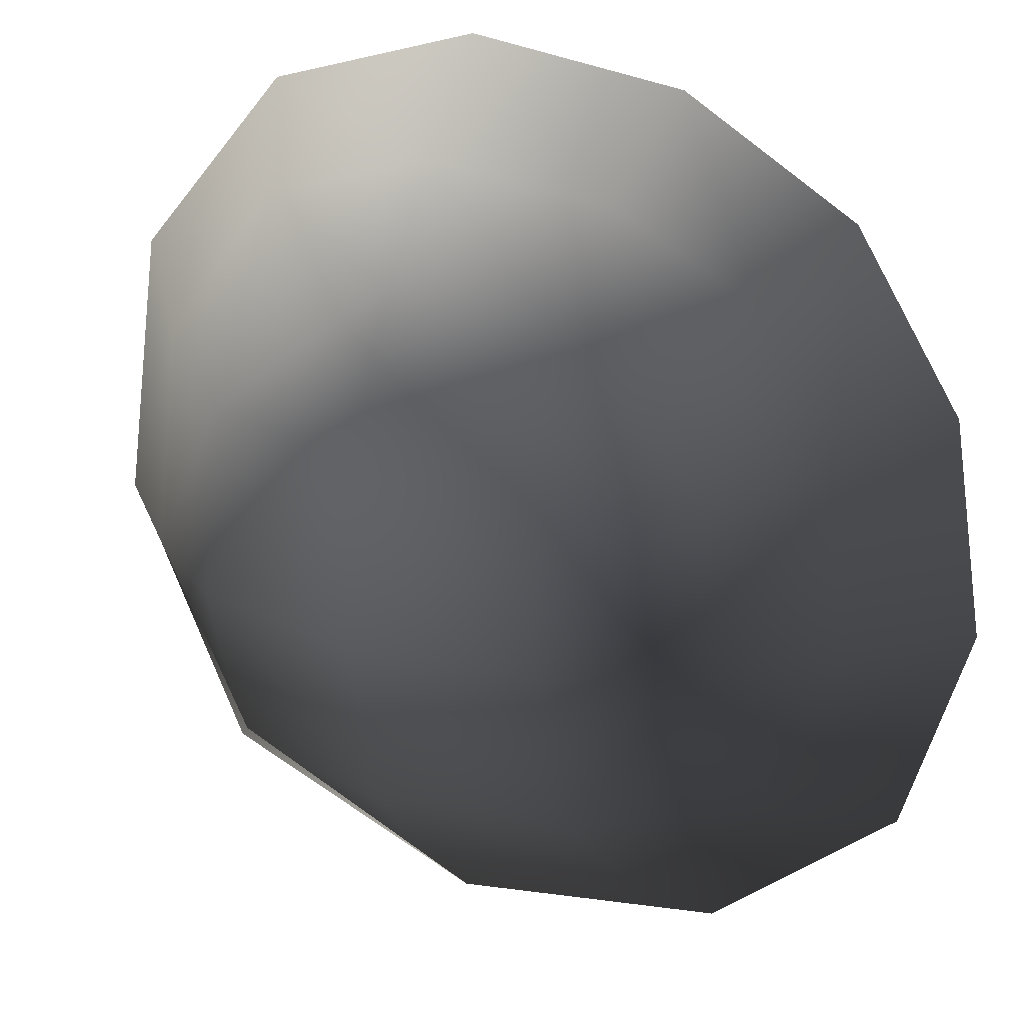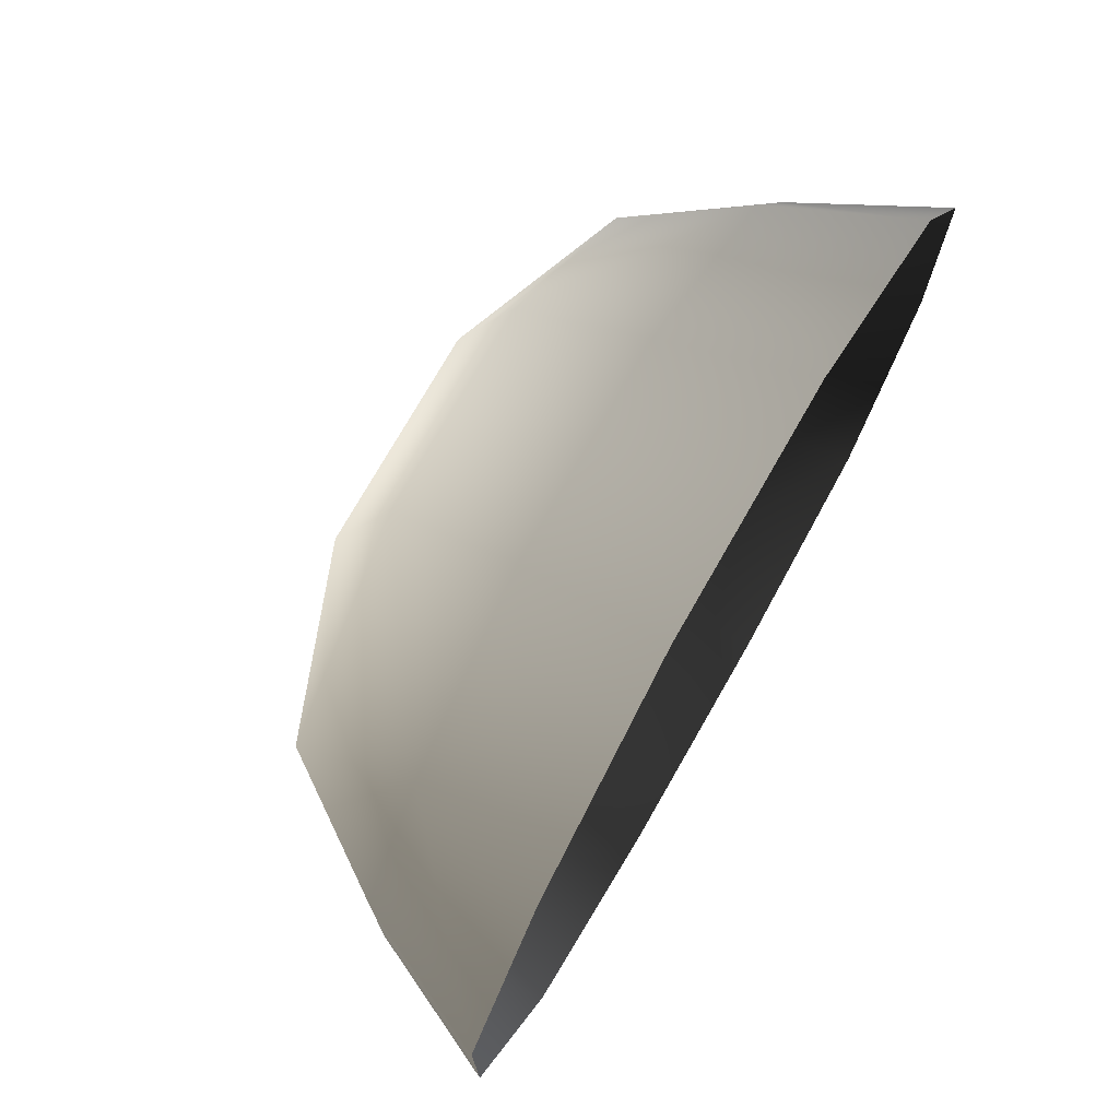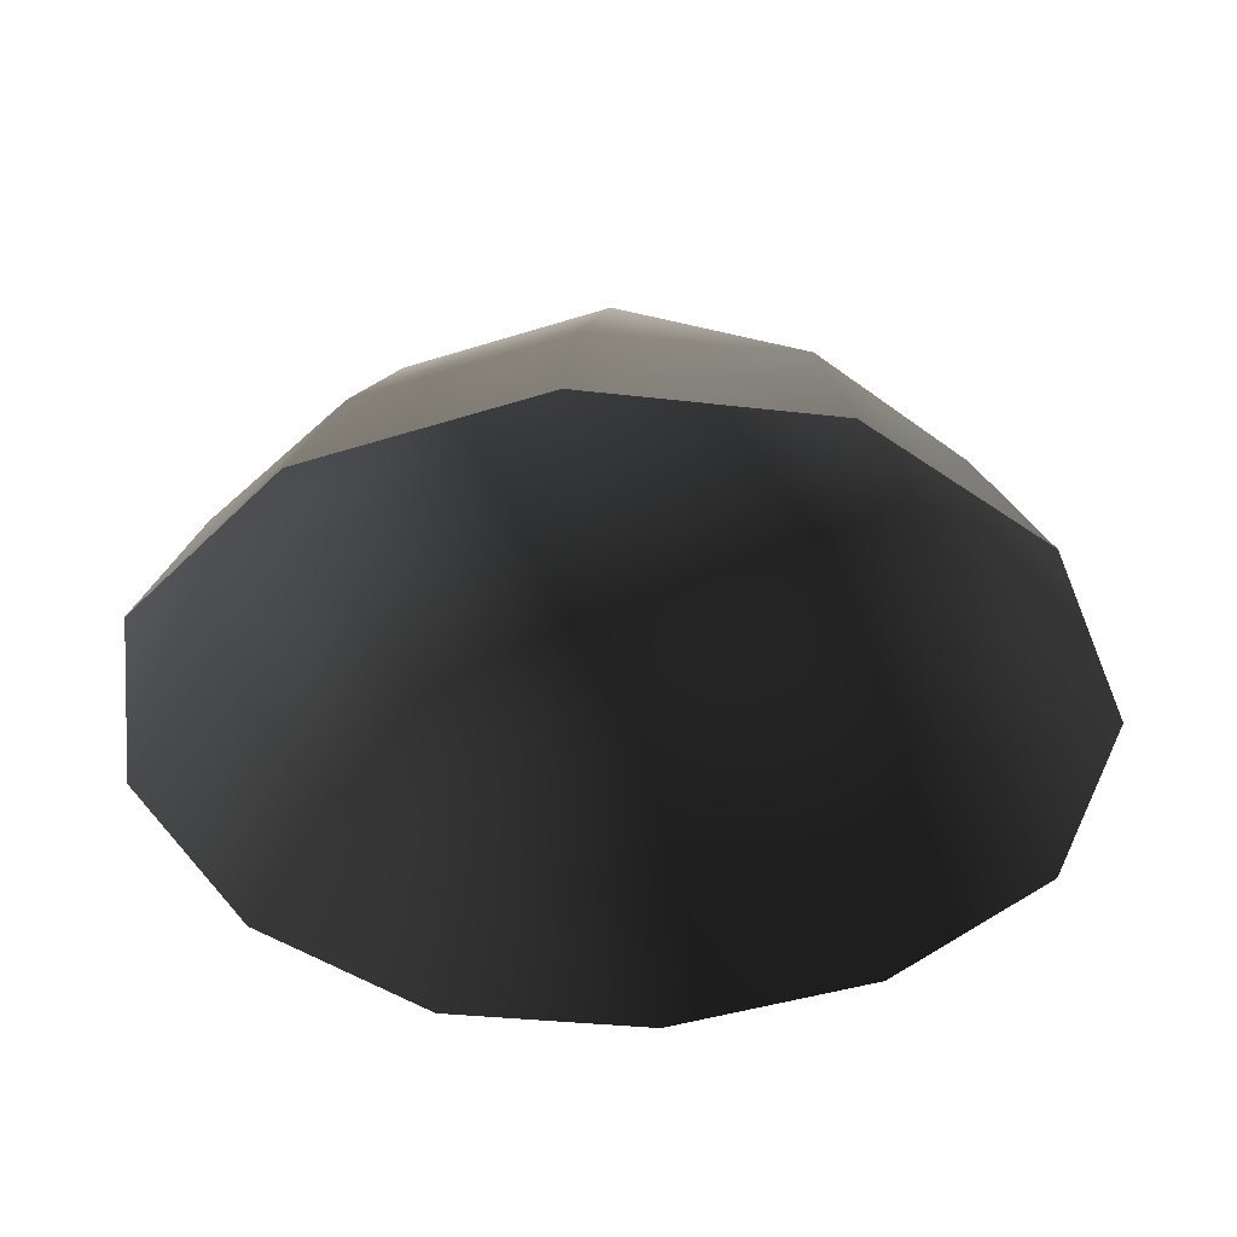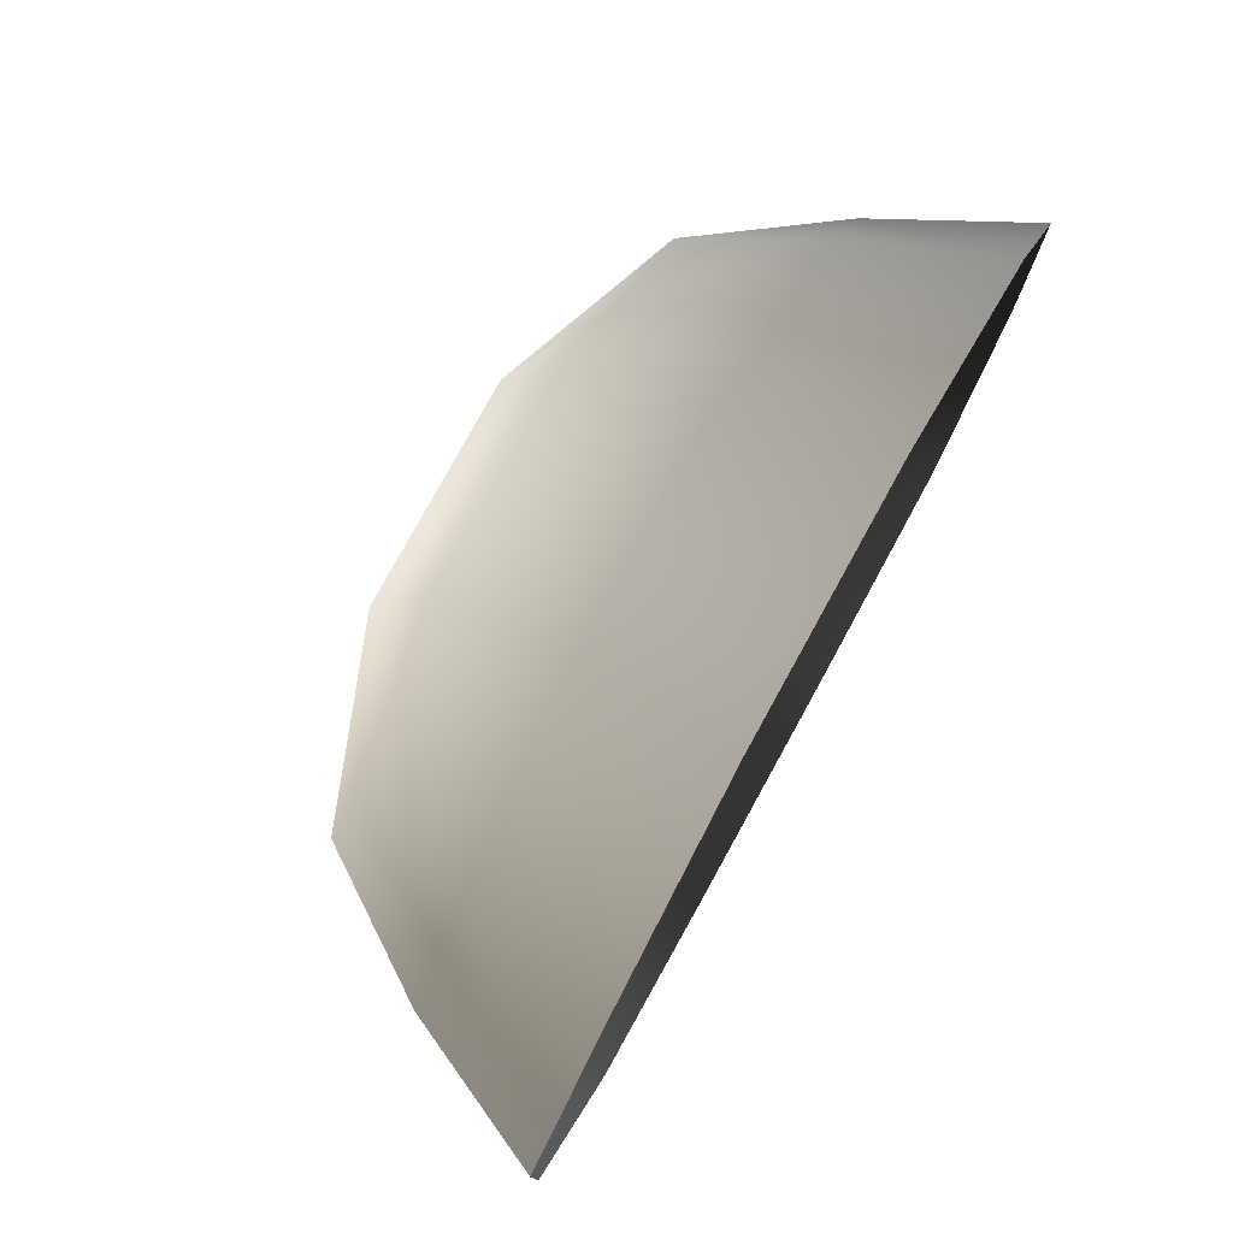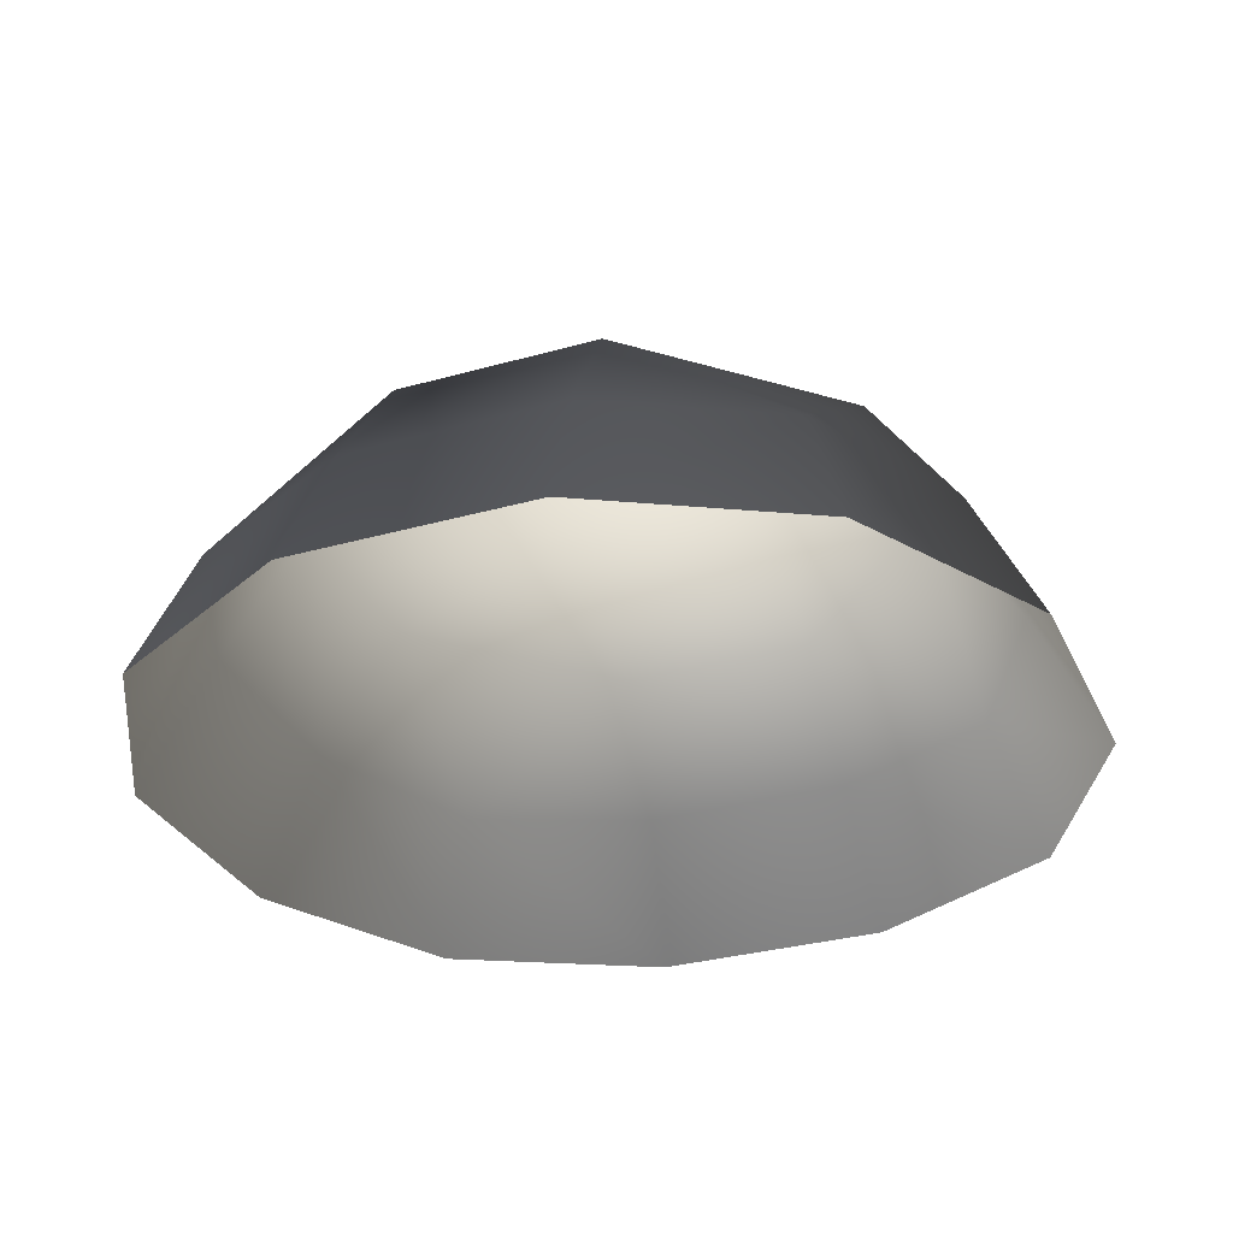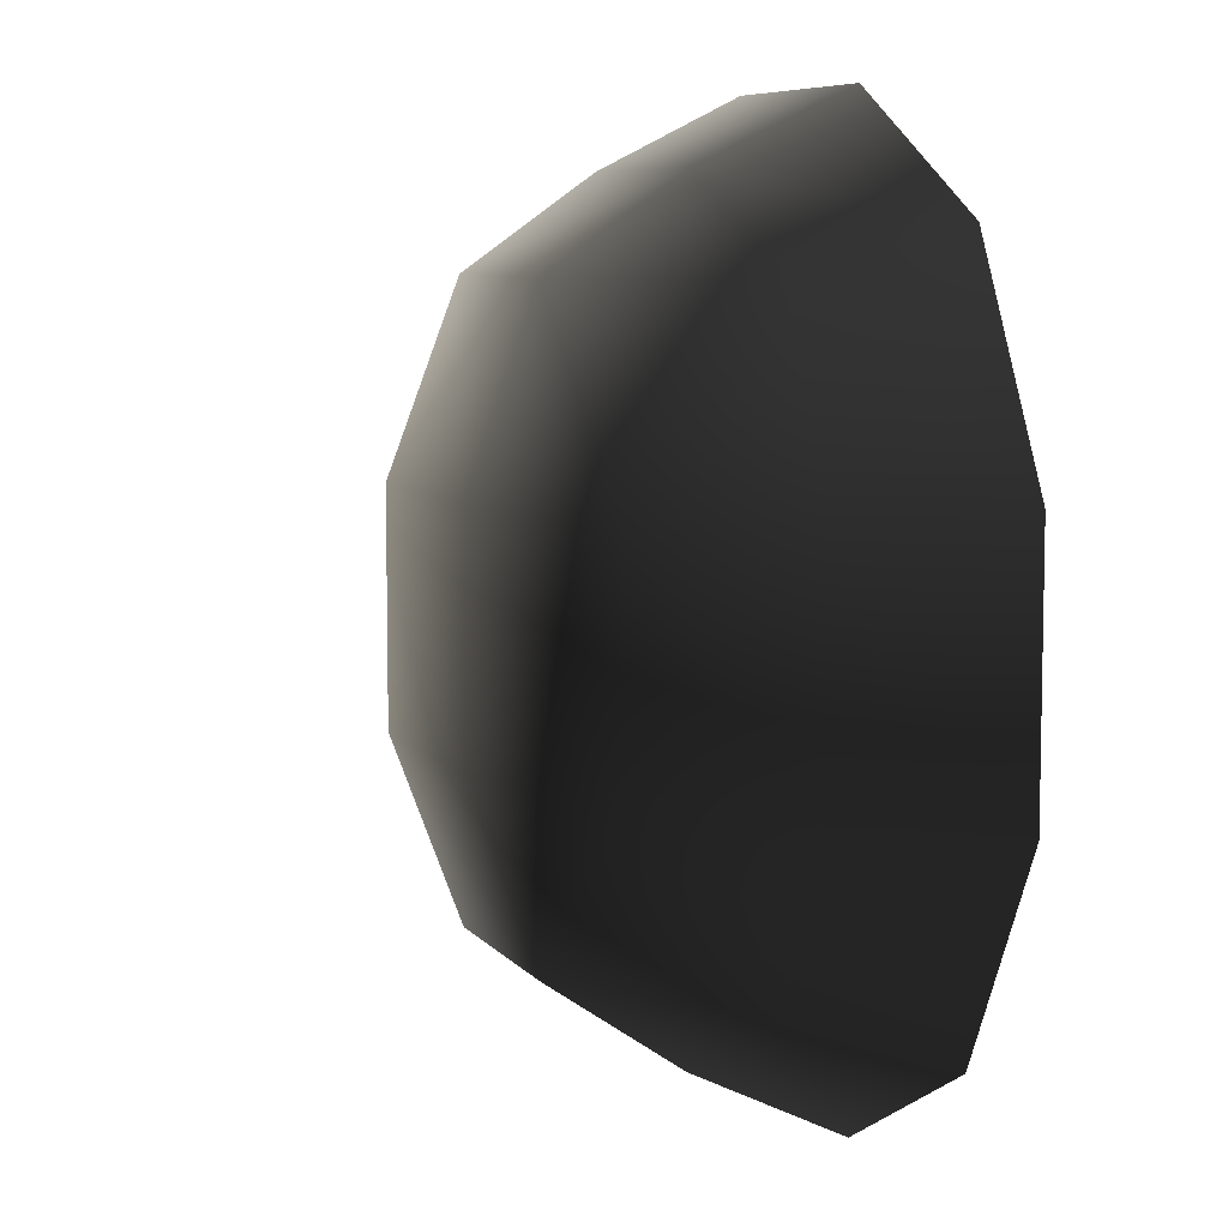
<metadata>
{"format":"obj","ext":"obj","renderer":"f3d","projection":"perspective","resolution":1024,"background":"white","views":[{"elev":-23.6,"azim":154.8,"up":"+Y"},{"elev":74.6,"azim":119.7,"up":"+Y"},{"elev":-41.9,"azim":-159.0,"up":"+Z"},{"elev":78.6,"azim":118.8,"up":"+Y"},{"elev":-31.2,"azim":22.0,"up":"+Z"},{"elev":7.4,"azim":69.2,"up":"+Y"}]}
</metadata>
<code>
v -5.014 1.795 2.028
v -5.025 5.025 -0.3002
v -1.795 5.014 2.028
v -1.9 6.545 -0.1941
v 1.9 6.545 -0.1941
v 1.795 5.014 2.028
v 1.902 1.902 3.178
v -1.902 1.902 3.178
v 1.902 -1.902 3.178
v -1.902 -1.902 3.178
v 1.795 -5.014 2.028
v -1.795 -5.014 2.028
v 5.014 -1.795 2.028
v 5.025 -5.025 -0.3002
v 5.014 1.795 2.028
v 5.025 5.025 -0.3002
v -5.014 -1.795 2.028
v -6.545 1.9 -0.1941
v -6.545 -1.9 -0.1941
v -7.74 2.142 -2.693
v -7.74 -2.142 -2.693
v -5.025 -5.025 -0.3002
v -5.771 -5.771 -2.722
v 6.545 -1.9 -0.1941
v 6.545 1.9 -0.1941
v 7.74 -2.142 -2.693
v 7.74 2.142 -2.693
v 5.771 5.771 -2.722
v -1.9 -6.545 -0.1941
v 1.9 -6.545 -0.1941
v -2.142 -7.74 -2.693
v 2.142 -7.74 -2.693
v 5.771 -5.771 -2.722
v 2.142 7.74 -2.693
v -2.142 7.74 -2.693
v -5.771 5.771 -2.722
g Rock_single_t1(Clone)_35528_148
f 1 3 2
f 4 2 3
f 3 5 4
f 3 6 5
f 7 6 3
f 7 3 8
f 8 3 1
f 9 7 8
f 9 8 10
f 10 8 1
f 11 9 10
f 11 10 12
f 13 7 9
f 9 11 13
f 13 11 14
f 13 15 7
f 7 15 6
f 6 15 16
f 5 6 16
f 10 17 12
f 10 1 17
f 17 1 18
f 17 18 19
f 19 18 20
f 19 20 21
f 22 12 17
f 22 19 21
f 19 22 17
f 22 21 23
f 15 13 24
f 24 13 14
f 15 24 25
f 25 16 15
f 25 24 26
f 25 26 27
f 16 25 27
f 16 27 28
f 29 22 23
f 29 12 22
f 11 12 29
f 11 29 30
f 30 29 31
f 29 23 31
f 30 31 32
f 30 14 11
f 14 30 32
f 14 32 33
f 24 33 26
f 24 14 33
f 5 28 34
f 4 5 34
f 4 34 35
f 2 4 35
f 2 35 36
f 5 16 28
f 18 2 36
f 18 36 20
f 18 1 2

</code>
